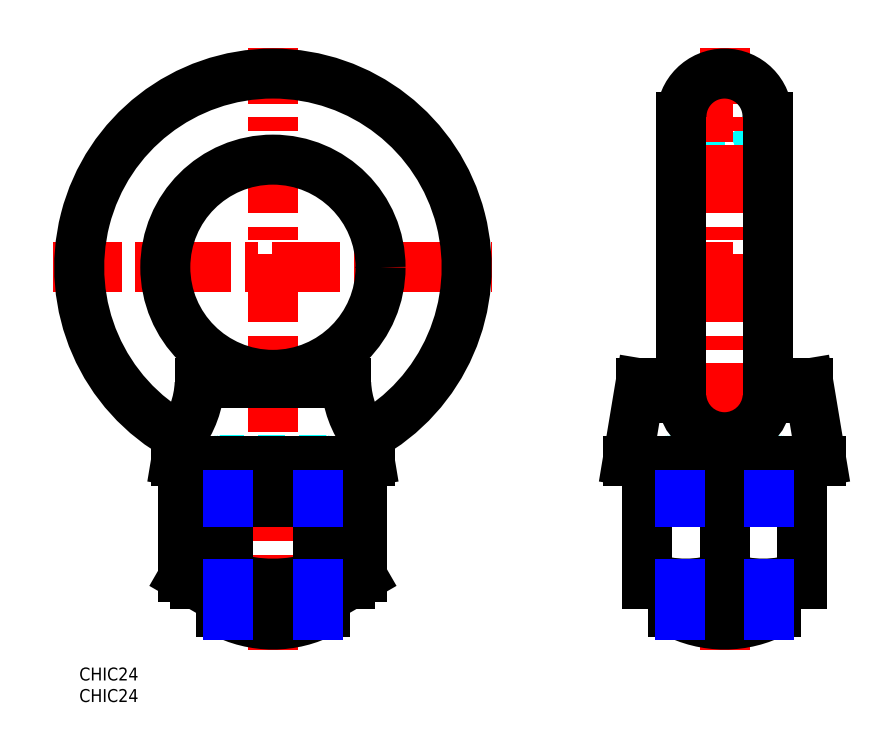
<metadata>
{"format":"dxf","ext":"dxf","renderer":"ezdxf+matplotlib","layout":"modelspace","background":"white","min_lineweight":24,"dpi":150}
</metadata>
<code>
0
SECTION
2
ENTITIES
0
INSERT
8
MSM_CONTINUOUS
2
*U31
10
0
20
0
30
0
0
INSERT
8
MSM_CONTINUOUS
2
*U32
10
0
20
0
30
0
0
LINE
8
MSM_DASHED
10
57.3
20
48.17
30
0
11
32.7
21
48.17
31
0
0
ARC
8
MSM_DASHED
10
32.7
20
45.67
30
0
40
2.5
50
68.9
51
111.1
0
ARC
8
MSM_DASHED
10
57.3
20
45.67
30
0
40
2.5
50
68.9
51
111.1
0
LINE
8
MSM_CENTER
10
-6
20
93
30
0
11
96
21
93
31
0
0
LINE
8
MSM_CENTER
10
45
20
4
30
0
11
45
21
144
31
0
0
LINE
8
MSM_CONTINUOUS
10
63
20
19.5
30
0
11
27
21
19.5
31
0
0
LINE
8
MSM_CONTINUOUS
10
24.22
20
21.11
30
0
11
27
21
19.5
31
0
0
LINE
8
MSM_CONTINUOUS
10
63
20
19.5
30
0
11
65.78
21
21.11
31
0
0
LINE
8
MSM_CONTINUOUS
10
65.78
20
38.5
30
0
11
65.78
21
21.11
31
0
0
LINE
8
MSM_CONTINUOUS
10
24.22
20
38.5
30
0
11
65.78
21
38.5
31
0
0
LINE
8
MSM_CONTINUOUS
10
24.22
20
38.5
30
0
11
24.22
21
21.11
31
0
0
LINE
8
MSM_CONTINUOUS
10
55.39
20
38.5
30
0
11
55.39
21
21.11
31
0
0
LINE
8
MSM_CONTINUOUS
10
34.61
20
38.5
30
0
11
34.61
21
21.11
31
0
0
LINE
8
MSM_CONTINUOUS
10
35.2
20
45.67
30
0
11
35.2
21
42.48
31
0
0
LINE
8
MSM_CONTINUOUS
10
54.8
20
42.48
30
0
11
54.8
21
45.67
31
0
0
LINE
8
MSM_CONTINUOUS
10
33
20
19.5
30
0
11
33
21
13
31
0
0
LINE
8
MSM_CONTINUOUS
10
33
20
40
30
0
11
33
21
38.5
31
0
0
LINE
8
MSM_CONTINUOUS
10
57
20
38.5
30
0
11
57
21
40
31
0
0
LINE
8
MSM_CONTINUOUS
10
57
20
13
30
0
11
57
21
19.5
31
0
0
ARC
8
MSM_CONTINUOUS
10
45
20
35.5
30
0
40
25.5
50
241.9
51
298.1
0
LINE
8
MSM_CONTINUOUS
10
57
20
13
30
0
11
33
21
13
31
0
0
ARC
8
MSM_CONTINUOUS
10
32.7
20
42.48
30
0
40
2.5
50
276.9
51
0
0
ARC
8
MSM_CONTINUOUS
10
57.3
20
42.48
30
0
40
2.5
50
180
51
263.1
0
LINE
8
MSM_CONTINUOUS
10
57
20
40
30
0
11
33
21
40
31
0
0
ARC
8
MSM_CONTINUOUS
10
45
20
93
30
0
40
45
50
298.7
51
241.3
0
CIRCLE
8
MSM_CONTINUOUS
10
45
20
93
30
0
40
25
0
ARC
8
MSM_CONTINUOUS
10
32.7
20
45.67
30
0
40
2.5
50
8.538e-07
51
68.9
0
ARC
8
MSM_CONTINUOUS
10
57.3
20
45.67
30
0
40
2.5
50
111.1
51
180
0
LINE
8
MSM_CONTINUOUS
10
67.5
20
48
30
0
11
66.58
21
53.51
31
0
0
LINE
8
MSM_CONTINUOUS
10
67.5
20
48
30
0
11
22.5
21
48
31
0
0
LINE
8
MSM_DASHED
10
162.2
20
48.17
30
0
11
137.6
21
48.17
31
0
0
ARC
8
MSM_DASHED
10
137.6
20
45.67
30
0
40
2.5
50
68.9
51
111.1
0
ARC
8
MSM_DASHED
10
162.2
20
45.67
30
0
40
2.5
50
68.9
51
111.1
0
ARC
8
MSM_DASHED
10
149.9
20
128
30
0
40
10
50
180
51
0
0
LINE
8
MSM_CENTER
10
135.9
20
93
30
0
11
163.9
21
93
31
0
0
LINE
8
MSM_CENTER
10
135.9
20
128
30
0
11
163.9
21
128
31
0
0
LINE
8
MSM_CENTER
10
149.9
20
4
30
0
11
149.9
21
144
31
0
0
LINE
8
MSM_CONTINUOUS
10
131.9
20
38.5
30
0
11
131.9
21
19.5
31
0
0
LINE
8
MSM_CONTINUOUS
10
167.9
20
19.5
30
0
11
131.9
21
19.5
31
0
0
LINE
8
MSM_CONTINUOUS
10
167.9
20
19.5
30
0
11
167.9
21
38.5
31
0
0
LINE
8
MSM_CONTINUOUS
10
131.9
20
38.5
30
0
11
167.9
21
38.5
31
0
0
LINE
8
MSM_CONTINUOUS
10
149.9
20
38.5
30
0
11
149.9
21
21.11
31
0
0
LINE
8
MSM_CONTINUOUS
10
140.1
20
45.67
30
0
11
140.1
21
42.48
31
0
0
LINE
8
MSM_CONTINUOUS
10
159.7
20
42.48
30
0
11
159.7
21
45.67
31
0
0
LINE
8
MSM_CONTINUOUS
10
137.9
20
19.5
30
0
11
137.9
21
13
31
0
0
LINE
8
MSM_CONTINUOUS
10
137.9
20
40
30
0
11
137.9
21
38.5
31
0
0
LINE
8
MSM_CONTINUOUS
10
161.9
20
38.5
30
0
11
161.9
21
40
31
0
0
LINE
8
MSM_CONTINUOUS
10
161.9
20
13
30
0
11
161.9
21
19.5
31
0
0
ARC
8
MSM_CONTINUOUS
10
137.6
20
42.48
30
0
40
2.5
50
276.9
51
0
0
ARC
8
MSM_CONTINUOUS
10
162.2
20
42.48
30
0
40
2.5
50
180
51
263.1
0
LINE
8
MSM_CONTINUOUS
10
161.9
20
40
30
0
11
137.9
21
40
31
0
0
ARC
8
MSM_CONTINUOUS
10
149.9
20
35.5
30
0
40
25.5
50
241.9
51
298.1
0
LINE
8
MSM_CONTINUOUS
10
161.9
20
13
30
0
11
137.9
21
13
31
0
0
ARC
8
MSM_CONTINUOUS
10
137.6
20
45.67
30
0
40
2.5
50
8.538e-07
51
68.9
0
ARC
8
MSM_CONTINUOUS
10
162.2
20
45.67
30
0
40
2.5
50
111.1
51
180
0
LINE
8
MSM_CONTINUOUS
10
139.9
20
66
30
0
11
130.4
21
66
31
0
0
LINE
8
MSM_CONTINUOUS
10
130.4
20
66
30
0
11
127.4
21
48
31
0
0
LINE
8
MSM_CONTINUOUS
10
172.4
20
48
30
0
11
169.4
21
66
31
0
0
LINE
8
MSM_CONTINUOUS
10
172.4
20
48
30
0
11
127.4
21
48
31
0
0
LINE
8
MSM_CONTINUOUS
10
169.4
20
66
30
0
11
159.9
21
66
31
0
0
LINE
8
MSM_CONTINUOUS
10
159.9
20
62.64
30
0
11
159.9
21
128
31
0
0
LINE
8
MSM_CONTINUOUS
10
139.9
20
128
30
0
11
139.9
21
62.64
31
0
0
ARC
8
MSM_CONTINUOUS
10
149.9
20
128
30
0
40
10
50
0
51
180
0
ARC
8
MSM_CONTINUOUS
10
5.937
20
66.97
30
0
40
22.06
50
322.4
51
357.5
0
ARC
8
MSM_CONTINUOUS
10
84.06
20
66.97
30
0
40
22.06
50
182.5
51
217.6
0
ARC
8
MSM_CONTINUOUS
10
29.88
20
30.22
30
0
40
10.73
50
238.1
51
267.5
0
ARC
8
MSM_CONTINUOUS
10
28.71
20
30.98
30
0
40
11.5
50
273.5
51
300.9
0
ARC
8
MSM_CONTINUOUS
10
45
20
53.89
30
0
40
34.39
50
252.4
51
287.6
0
ARC
8
MSM_CONTINUOUS
10
61.29
20
30.98
30
0
40
11.5
50
239.1
51
266.5
0
ARC
8
MSM_CONTINUOUS
10
60.12
20
30.22
30
0
40
10.73
50
272.5
51
301.9
0
ARC
8
MSM_CONTINUOUS
10
158.9
20
45.5
30
0
40
26
50
249.7
51
290.3
0
ARC
8
MSM_CONTINUOUS
10
140.9
20
45.5
30
0
40
26
50
249.7
51
290.3
0
ARC
8
MSM_CONTINUOUS
10
149.9
20
63.55
30
0
40
10.04
50
185.2
51
354.7
0
LINE
8
MSM_NARROW
10
55.38
20
40
30
0
11
55.38
21
38.5
31
0
0
LINE
8
MSM_NARROW
10
34.62
20
40
30
0
11
34.62
21
38.5
31
0
0
LINE
8
MSM_NARROW
10
55.38
20
19.5
30
0
11
55.38
21
12.21
31
0
0
LINE
8
MSM_NARROW
10
34.62
20
19.5
30
0
11
34.62
21
12.21
31
0
0
LINE
8
MSM_NARROW
10
139.5
20
19.5
30
0
11
139.5
21
12.21
31
0
0
LINE
8
MSM_NARROW
10
160.3
20
19.5
30
0
11
160.3
21
12.21
31
0
0
LINE
8
MSM_NARROW
10
160.3
20
40
30
0
11
160.3
21
38.5
31
0
0
LINE
8
MSM_NARROW
10
139.5
20
40
30
0
11
139.5
21
38.5
31
0
0
LINE
8
MSM_CONTINUOUS
10
62.02
20
66
30
0
11
27.98
21
66
31
0
0
LINE
8
MSM_CONTINUOUS
10
23.42
20
53.51
30
0
11
22.5
21
48
31
0
0
ENDSEC
0
EOF

</code>
